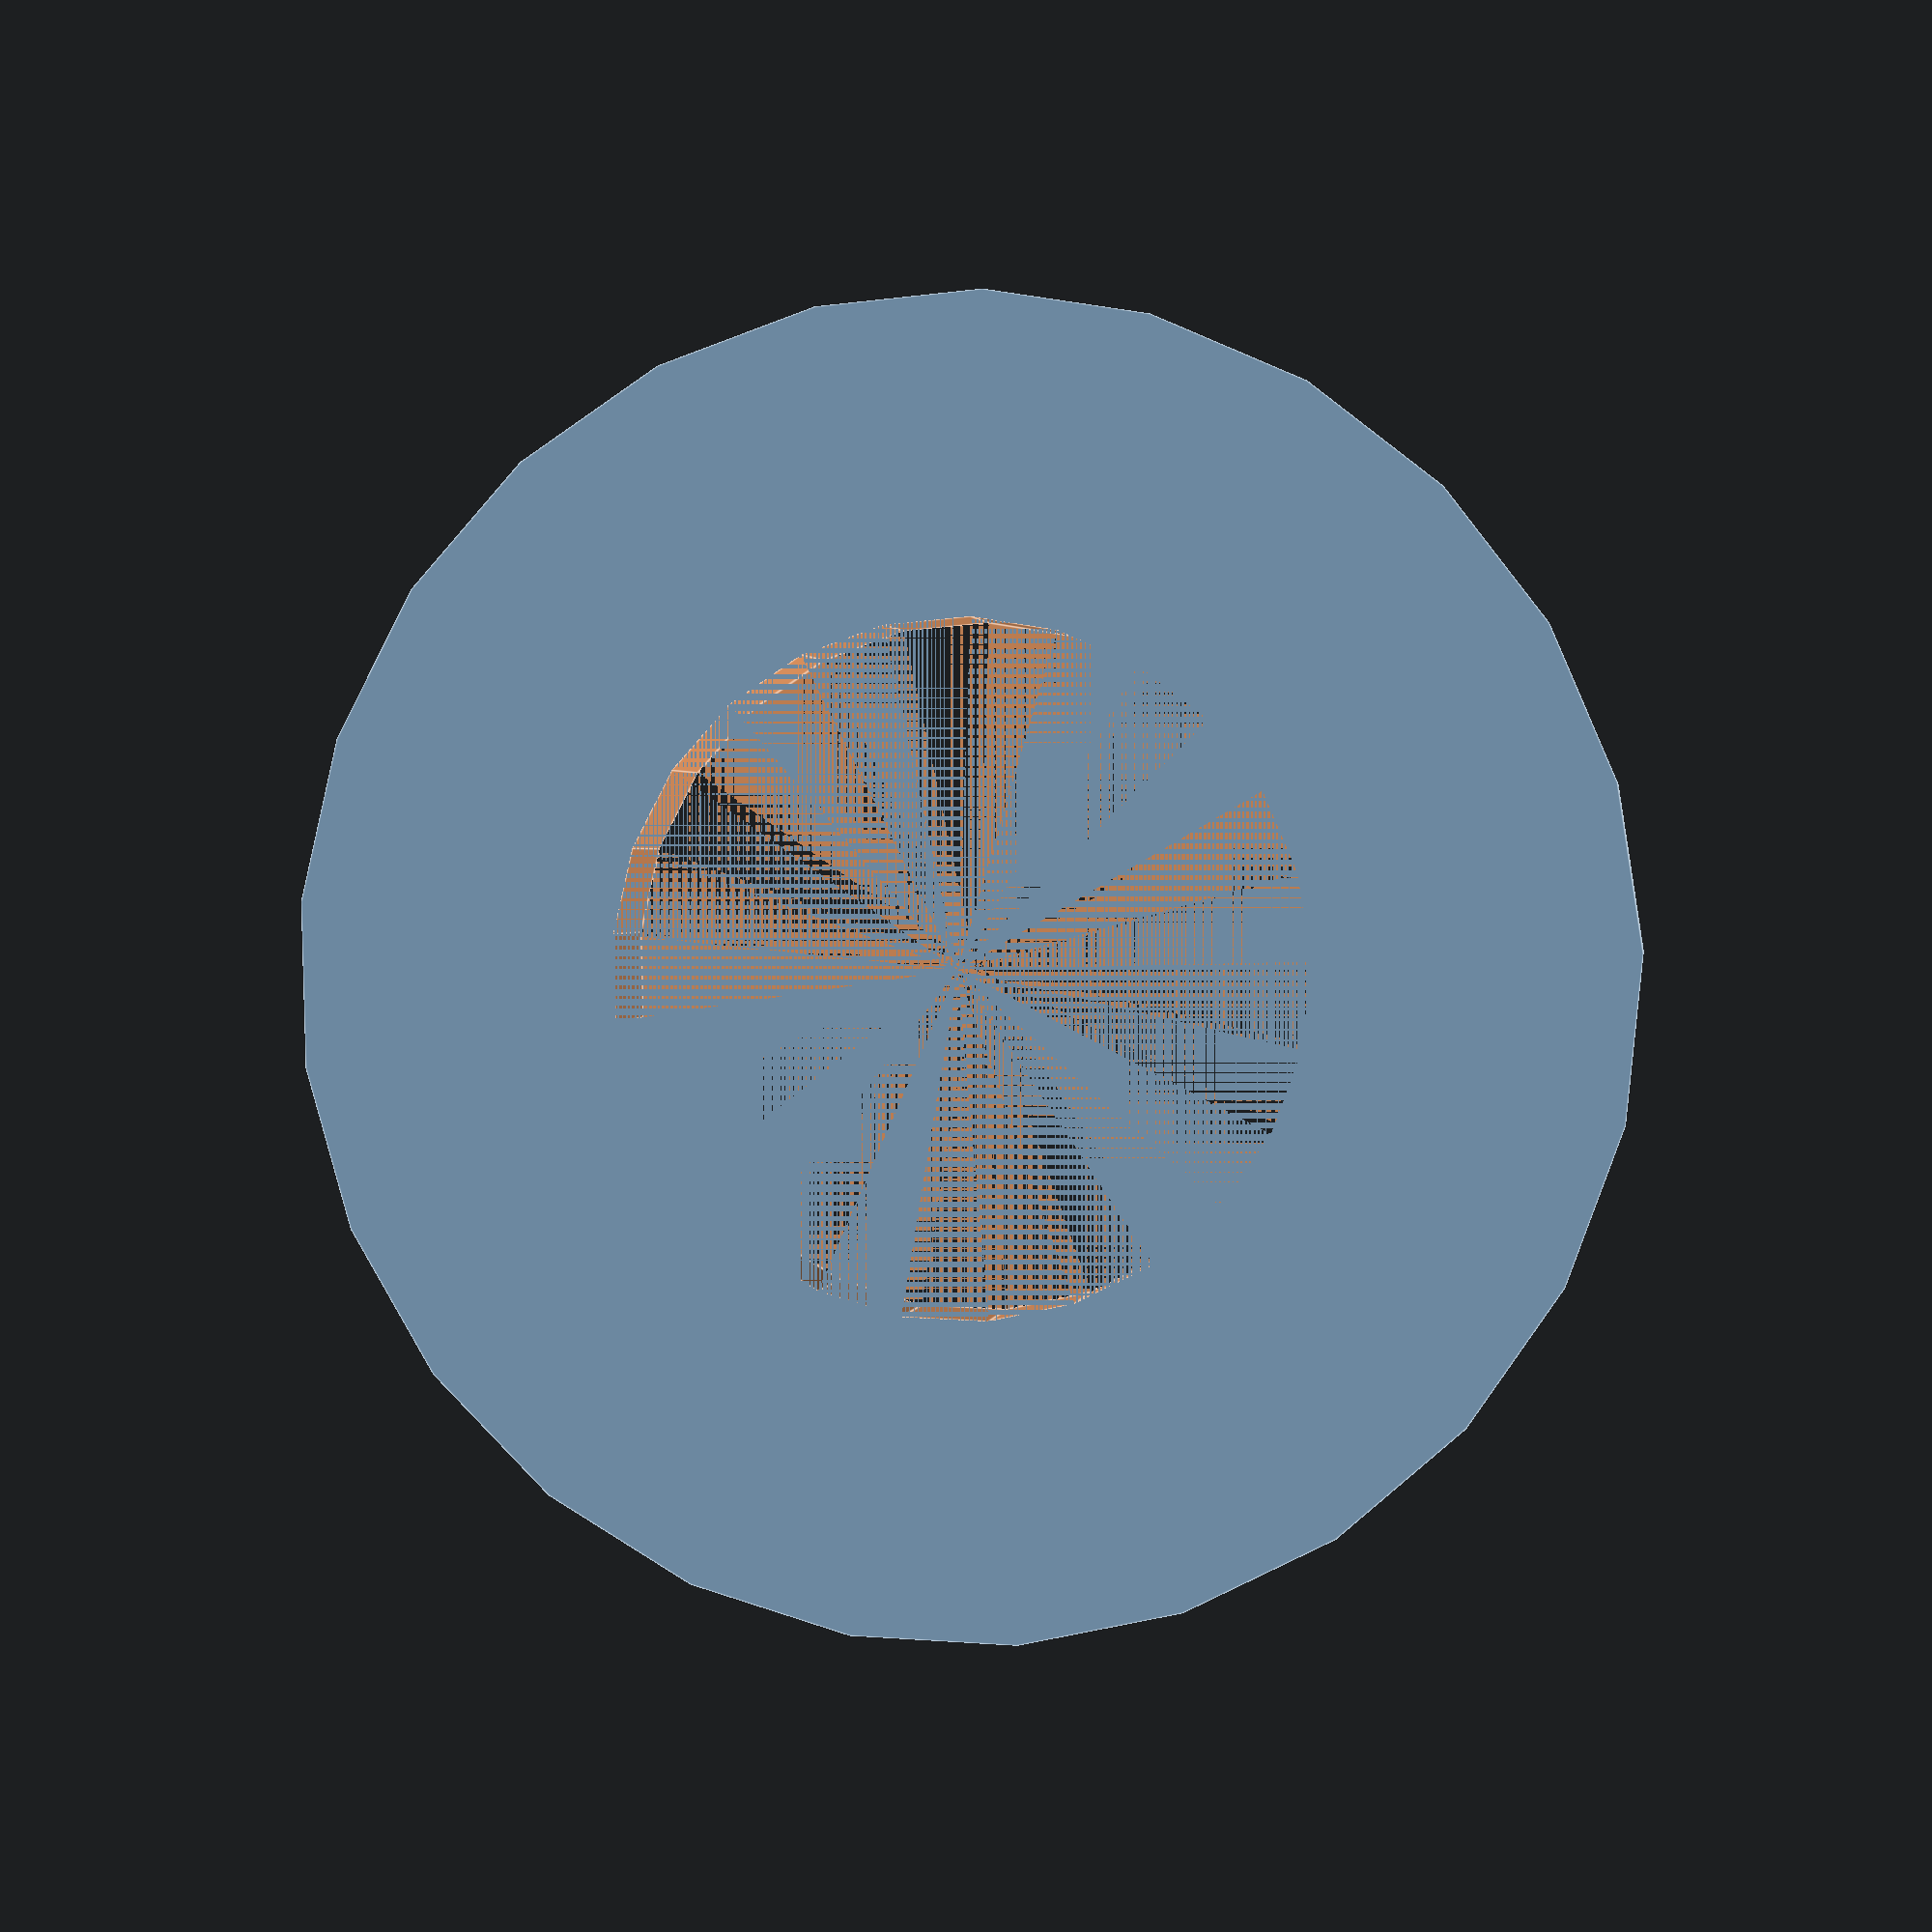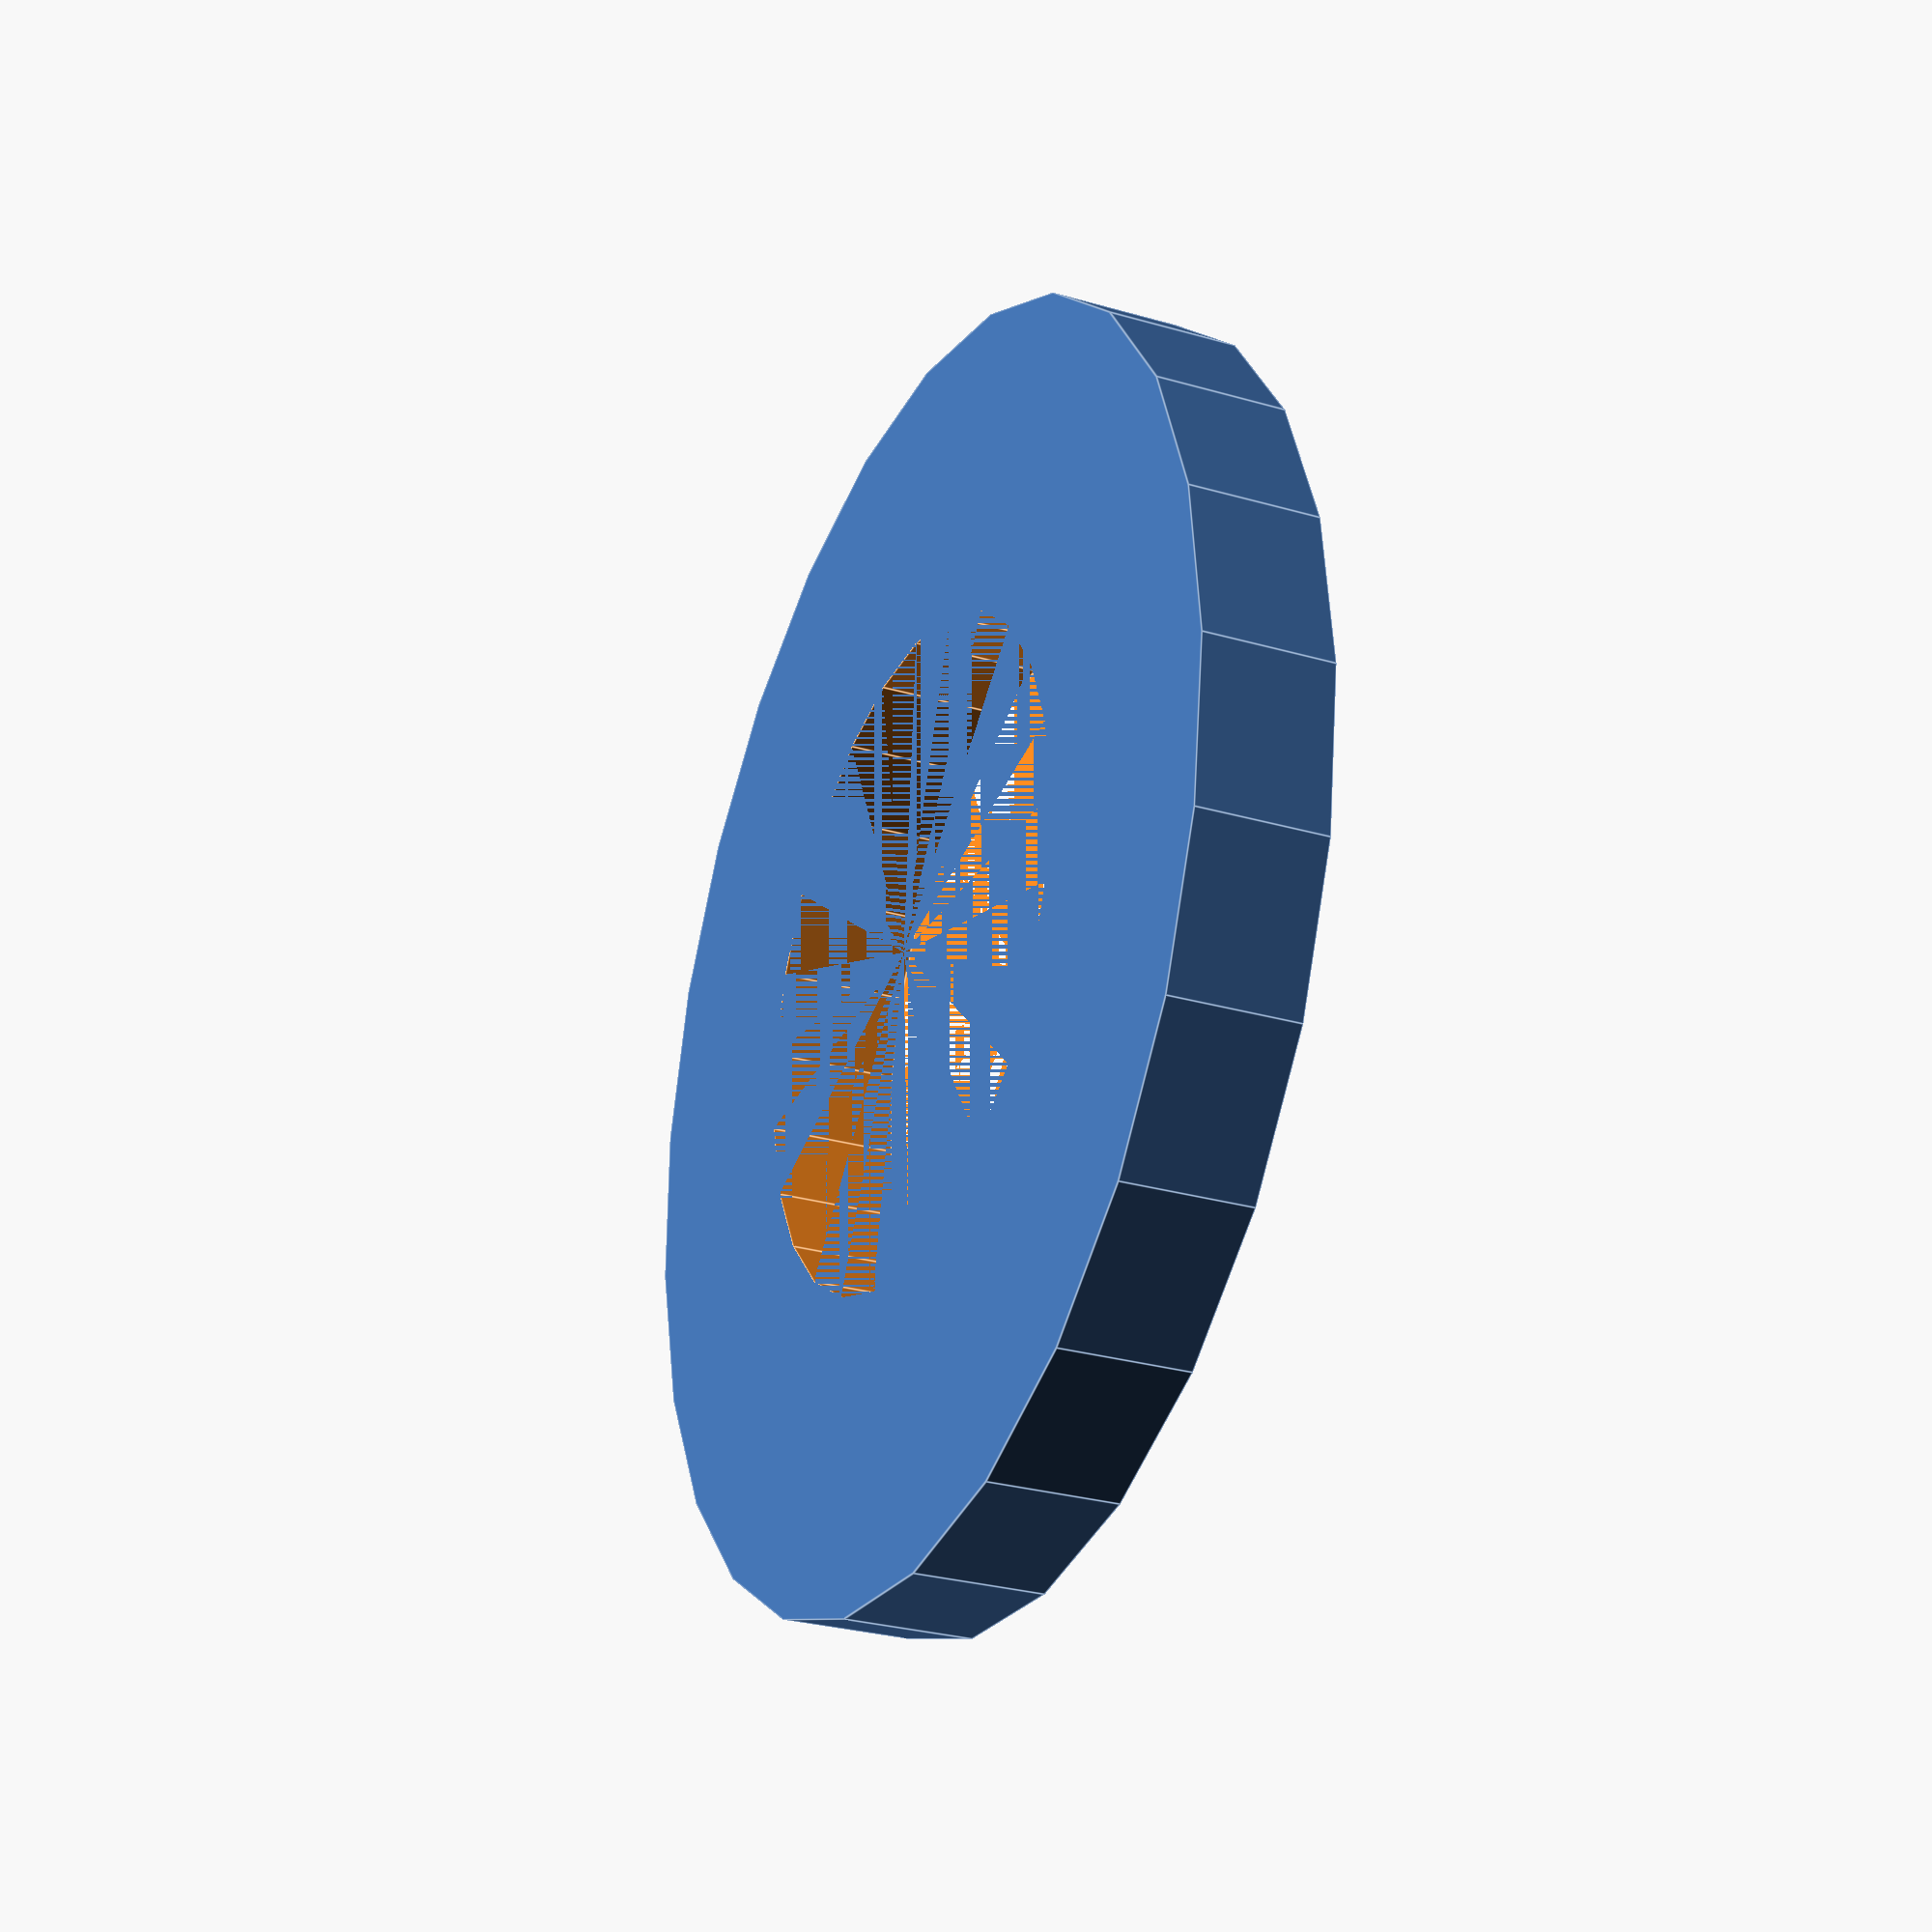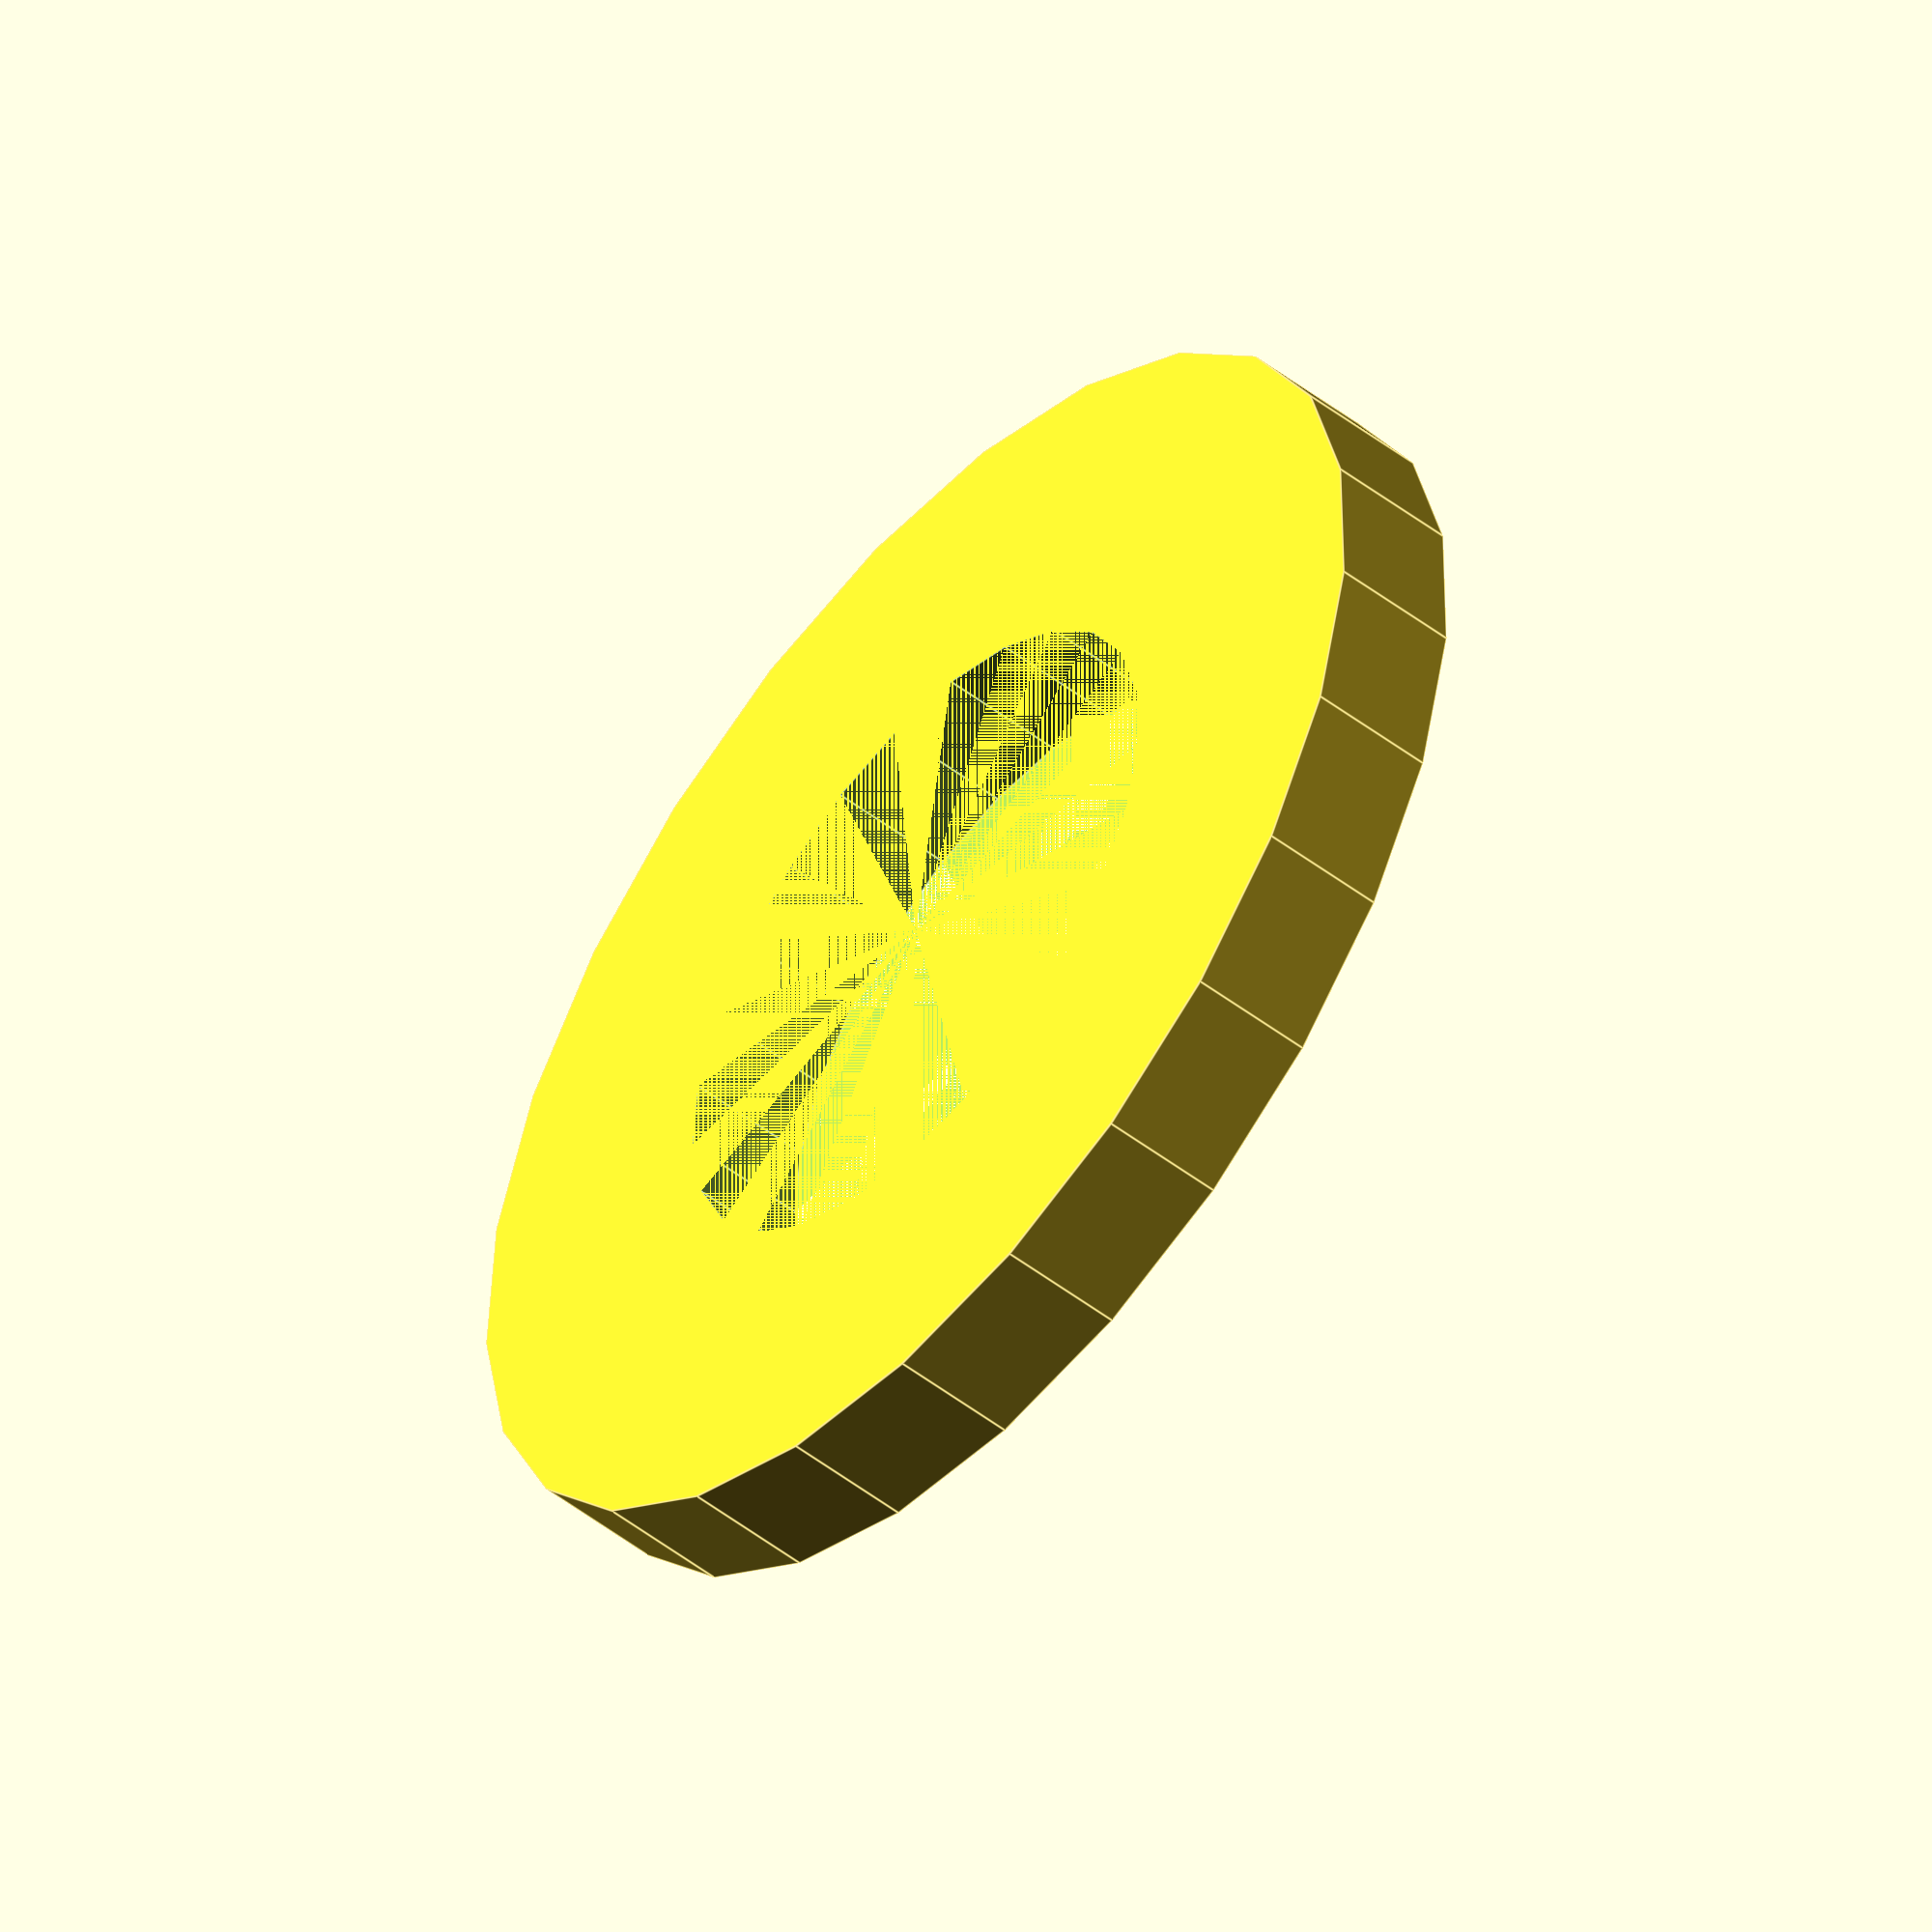
<openscad>
difference() {
    cylinder(h=1, d=10, $fn=25, center=true);
    cylinder(h=1, d=5.2, $fn=25, center=true);
}
</openscad>
<views>
elev=358.8 azim=243.3 roll=8.1 proj=p view=edges
elev=28.3 azim=44.0 roll=66.2 proj=p view=edges
elev=51.1 azim=135.0 roll=50.1 proj=o view=edges
</views>
